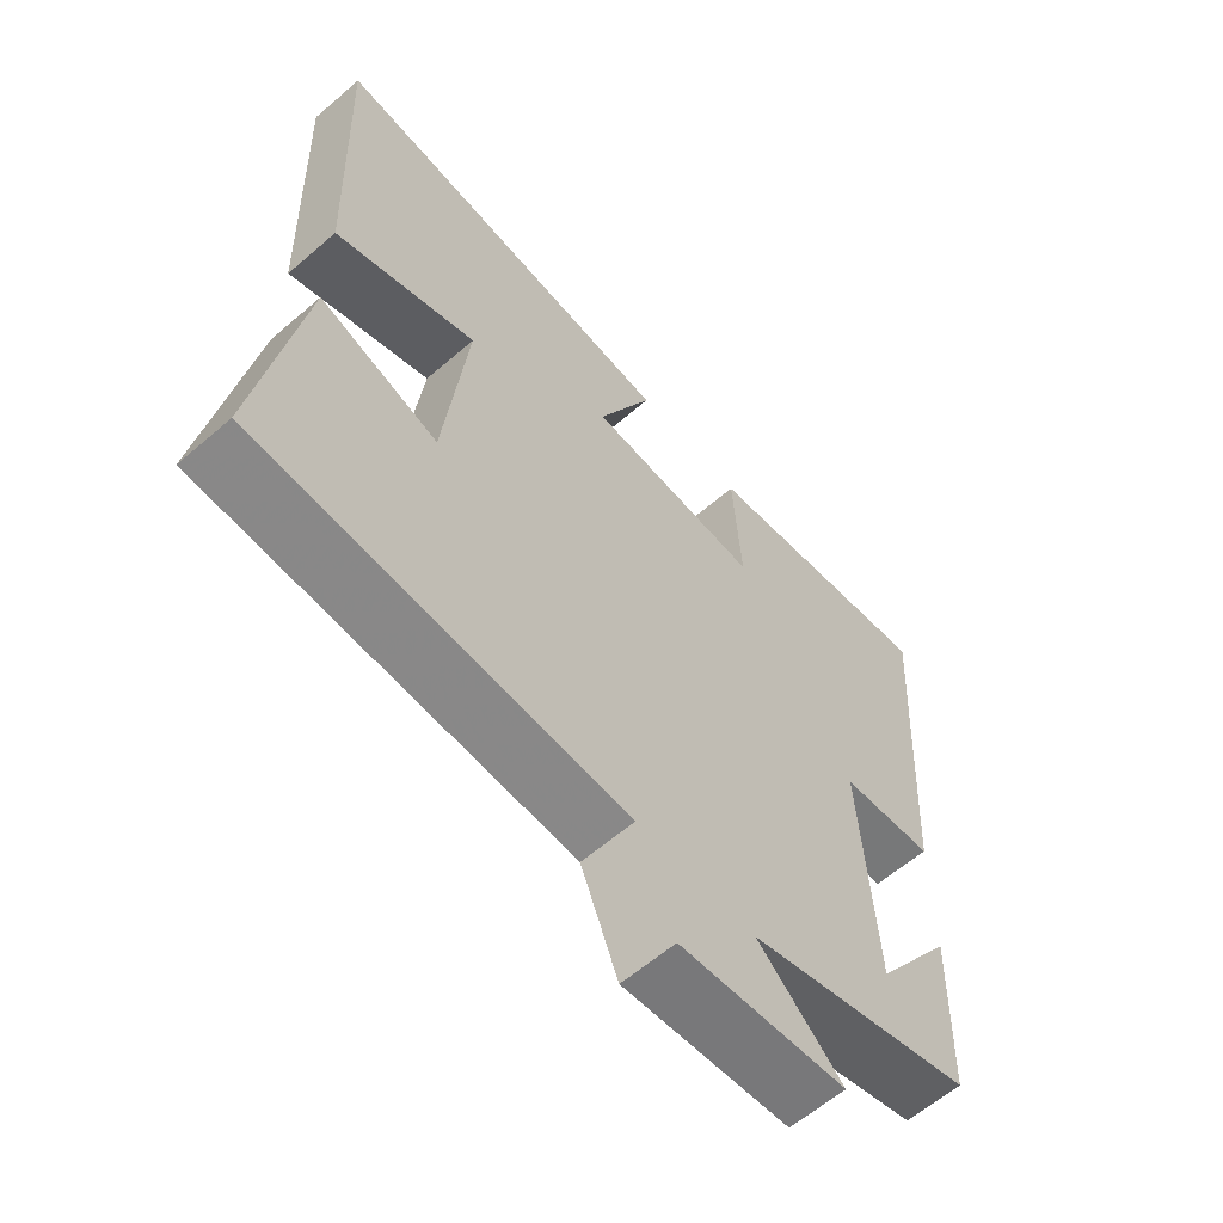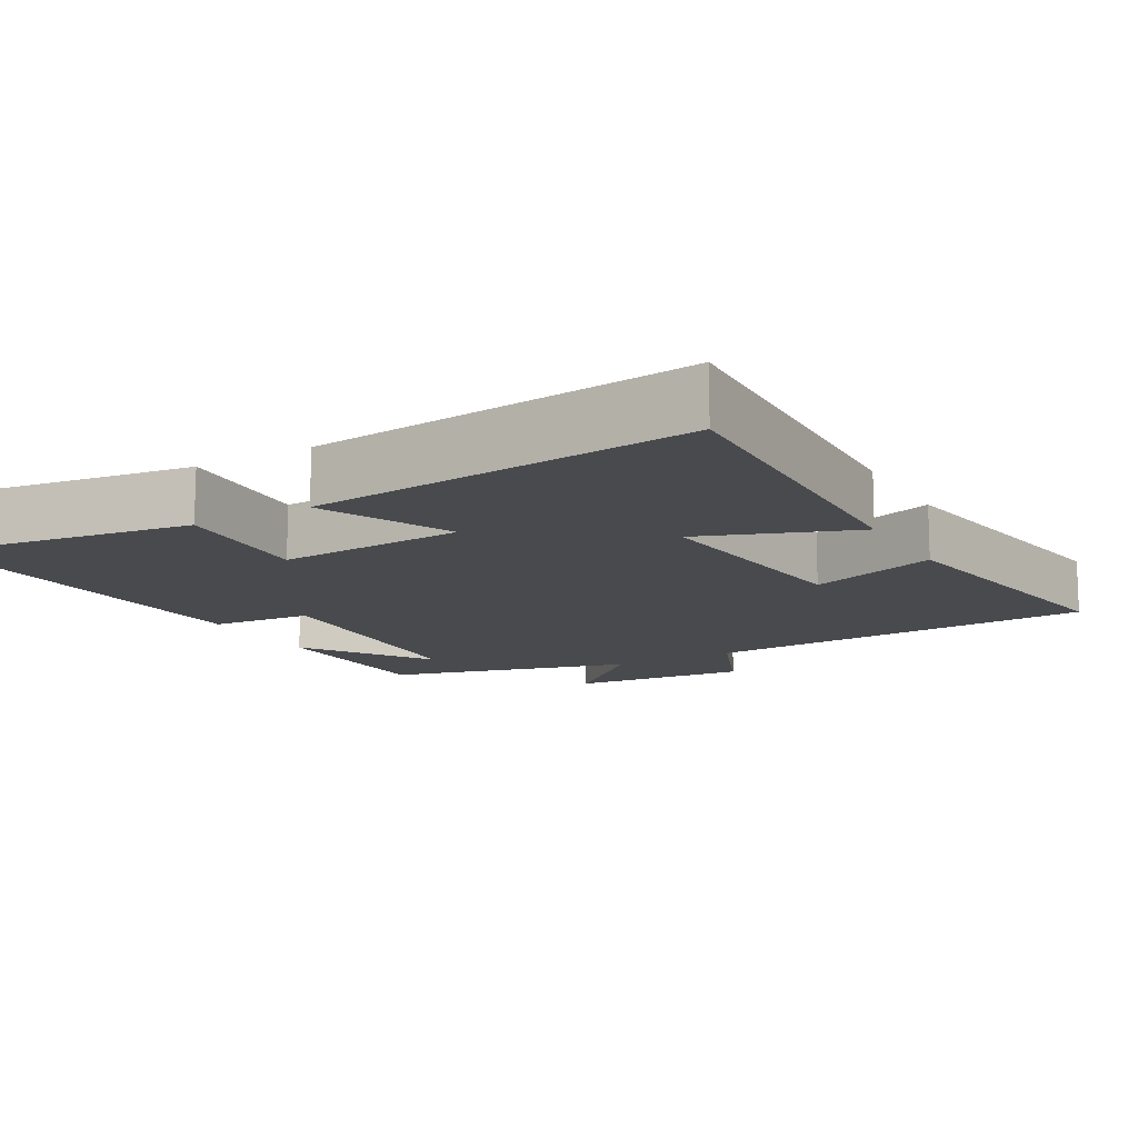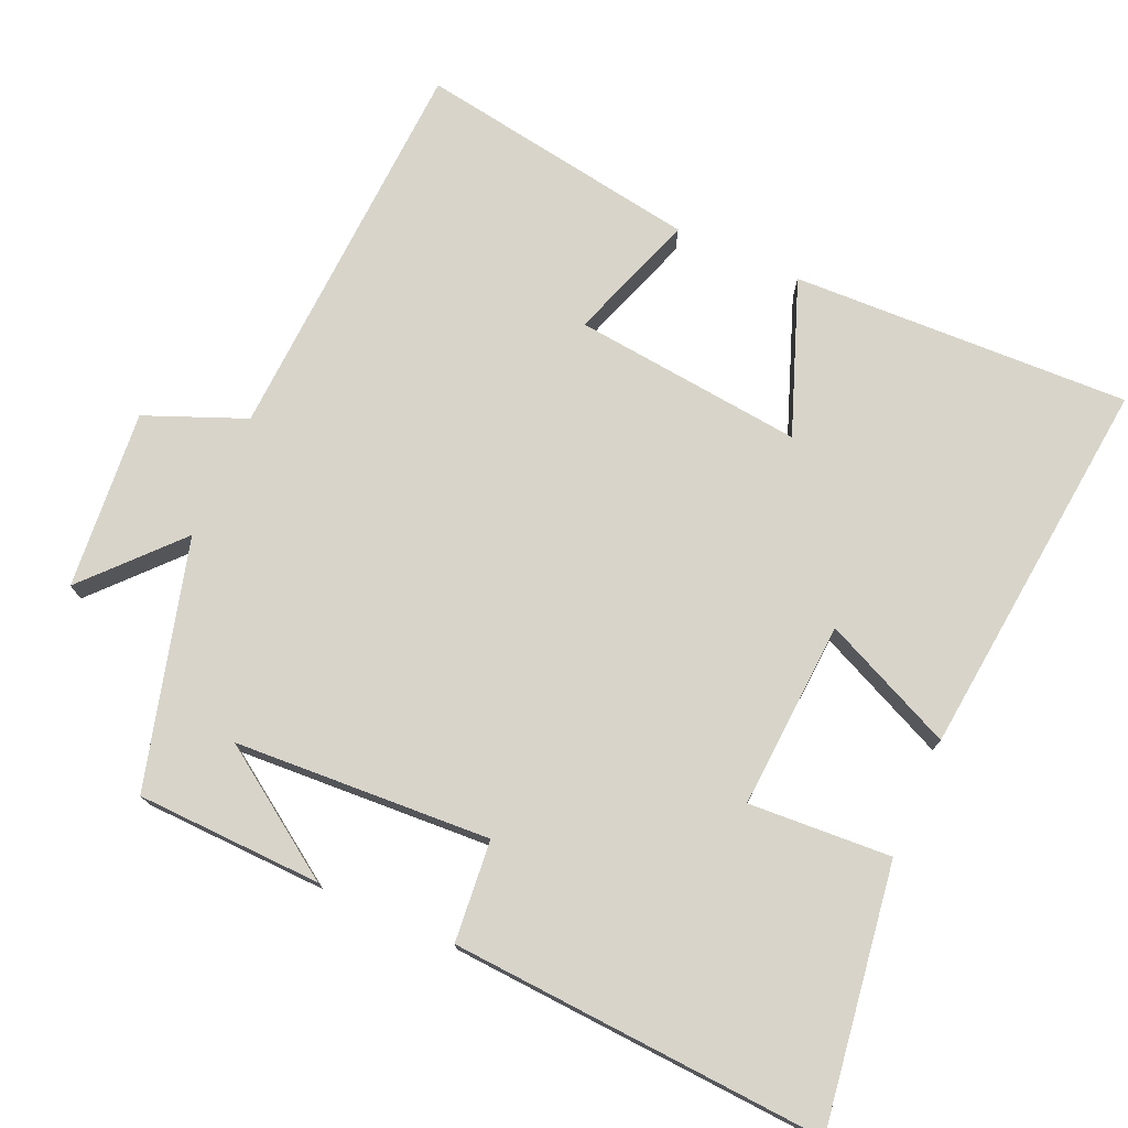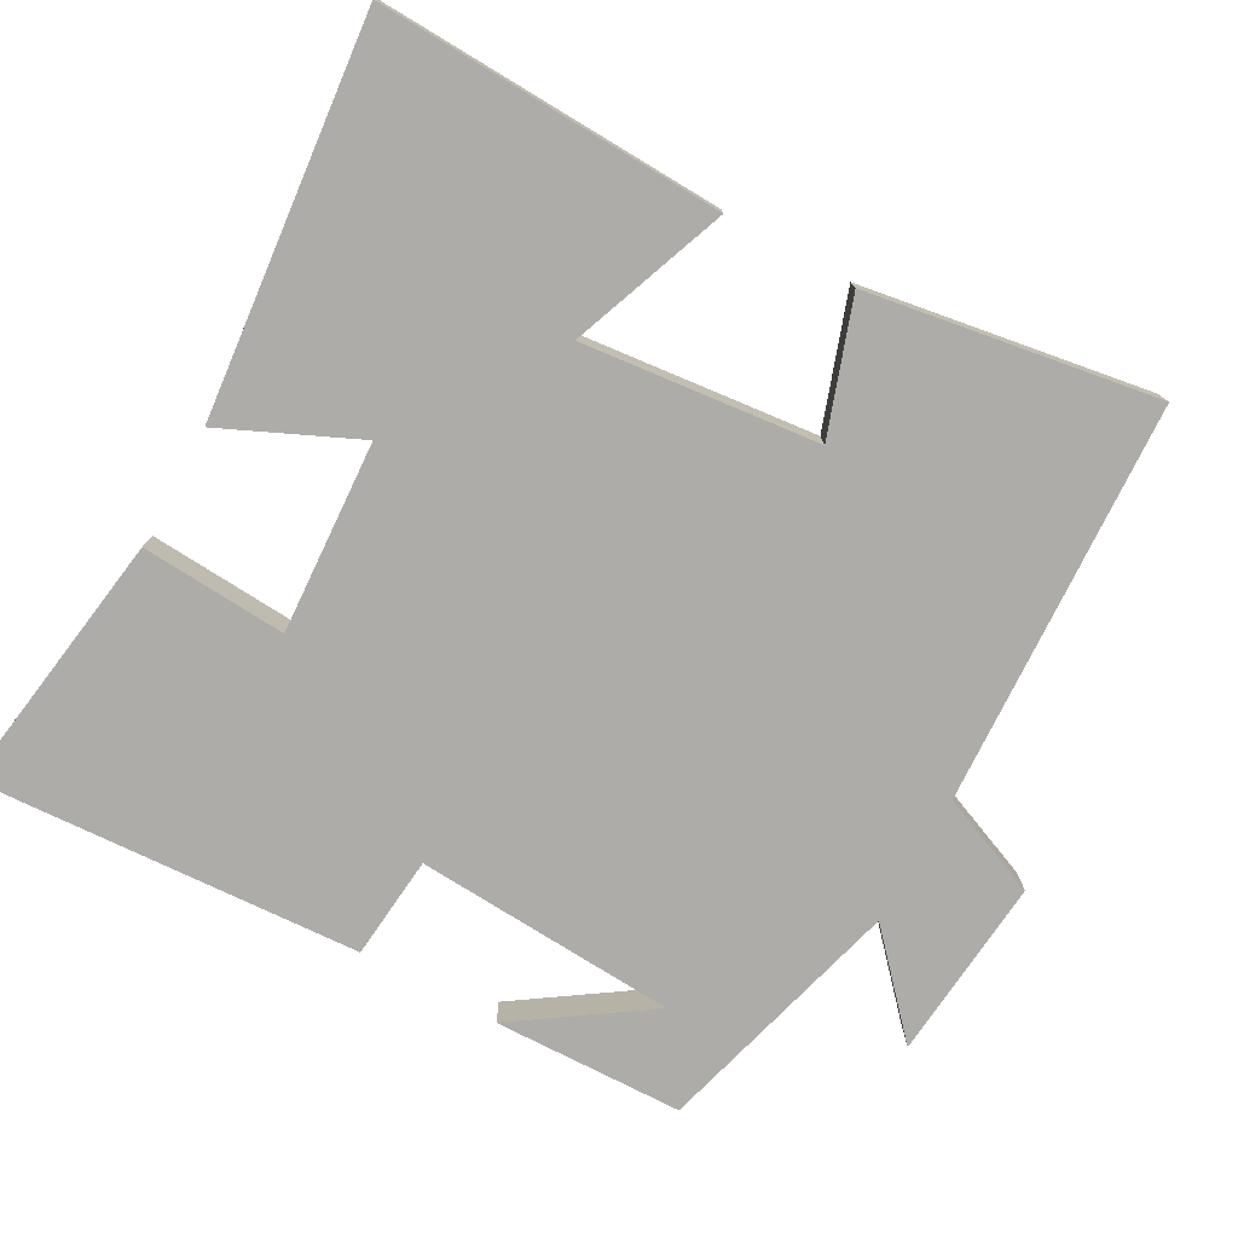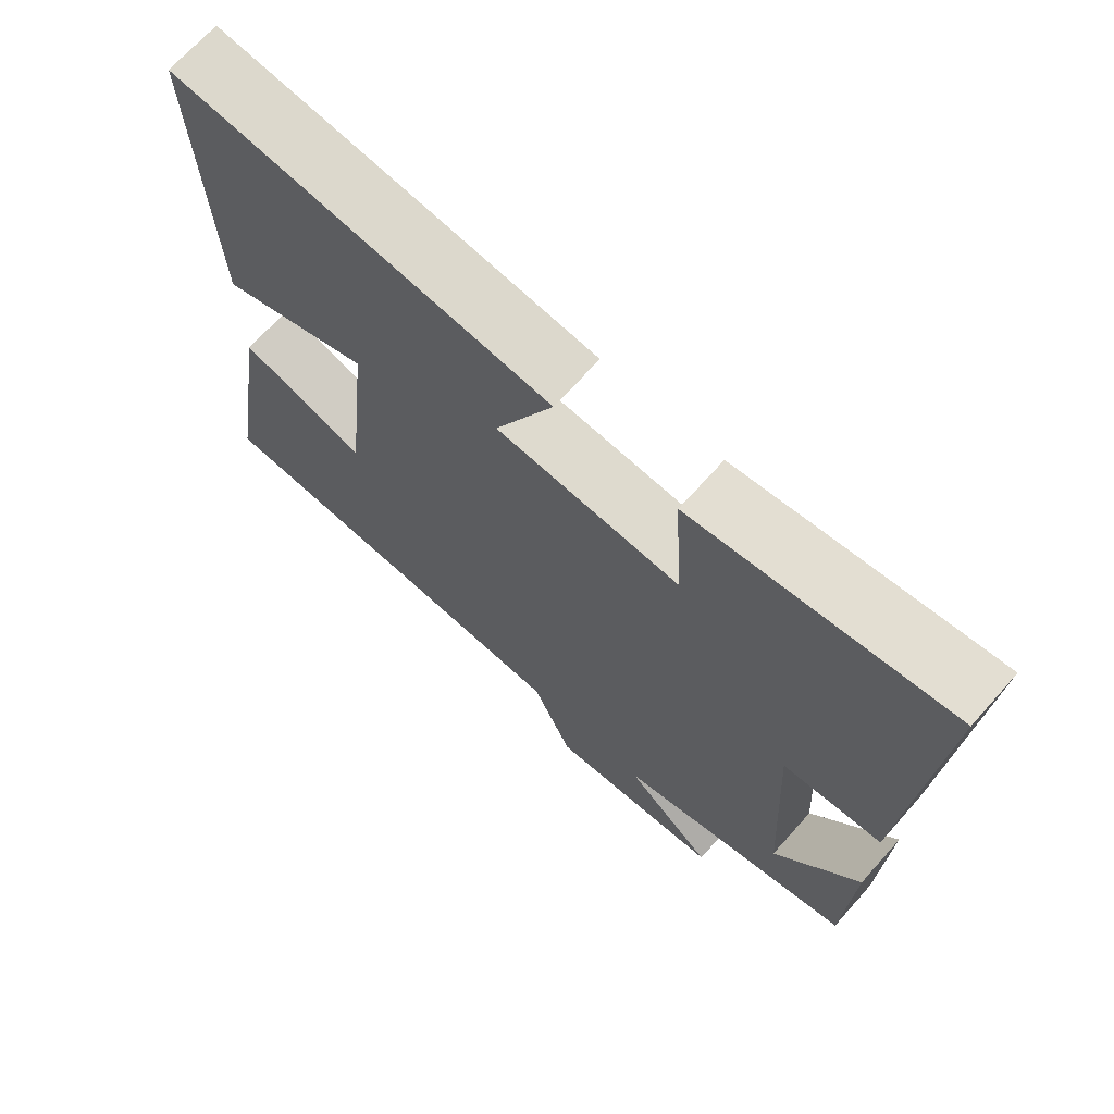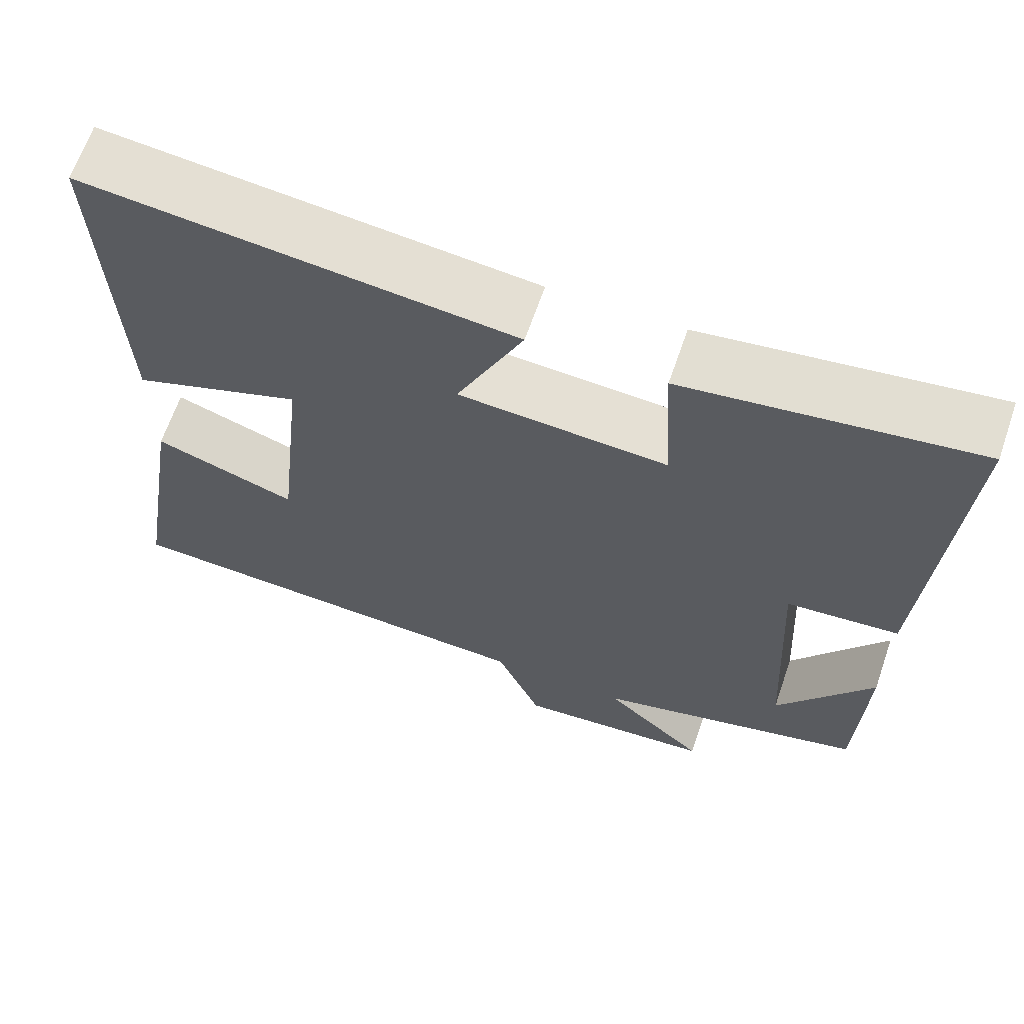
<metadata>
{"format":"obj","ext":"obj","renderer":"f3d","projection":"perspective","resolution":1024,"background":"white","views":[{"elev":-61.1,"azim":131.3,"up":"+Z"},{"elev":-13.1,"azim":29.7,"up":"+Y"},{"elev":75.2,"azim":-66.1,"up":"+Y"},{"elev":-76.9,"azim":61.0,"up":"+Y"},{"elev":69.4,"azim":-138.2,"up":"+Z"},{"elev":65.4,"azim":-161.0,"up":"+Z"}]}
</metadata>
<code>
v -0.492 0.07 -0.408
v -0.5 0.07 -0.153
v -0.381 0.07 -0.328
v -0.361 0.07 0.024
v -0.5 0.07 0.037
v -0.532 0.07 0.552
v -0.175 0.07 0.5
v -0.187 0.07 0.304
v 0.071 0.07 0.32
v -0.011 0.07 0.5
v 0.517 0.07 0.555
v 0.5 0.07 0.09
v 0.289 0.07 0.169
v 0.323 0.07 -0.147
v 0.5 0.07 -0.086
v 0.563 0.07 -0.474
v 0.021 0.07 -0.5
v -0.035 0.07 -0.637
v -0.281 0.07 -0.615
v -0.155 0.07 -0.5
v -0.492 0 -0.408
v -0.5 0 -0.153
v -0.381 0 -0.328
v -0.361 0 0.024
v -0.5 0 0.037
v -0.532 0 0.552
v -0.175 0 0.5
v -0.187 0 0.304
v 0.071 0 0.32
v -0.011 0 0.5
v 0.517 0 0.555
v 0.5 0 0.09
v 0.289 0 0.169
v 0.323 0 -0.147
v 0.5 0 -0.086
v 0.563 0 -0.474
v 0.021 0 -0.5
v -0.035 0 -0.637
v -0.281 0 -0.615
v -0.155 0 -0.5
f 17 18 19 20
f 14 15 16 17
f 13 14 17 20
f 10 11 12 13
f 9 10 13
f 8 9 13 20
f 5 6 7 8
f 4 5 8
f 3 4 8 20
f 1 2 3
f 1 3 20
f 40 39 38 37
f 37 36 35 34
f 40 37 34 33
f 33 32 31 30
f 33 30 29
f 40 33 29 28
f 28 27 26 25
f 28 25 24
f 40 28 24 23
f 23 22 21
f 40 23 21
f 1 21 22 2
f 2 22 23 3
f 3 23 24 4
f 4 24 25 5
f 5 25 26 6
f 6 26 27 7
f 7 27 28 8
f 8 28 29 9
f 9 29 30 10
f 10 30 31 11
f 11 31 32 12
f 12 32 33 13
f 13 33 34 14
f 14 34 35 15
f 15 35 36 16
f 16 36 37 17
f 17 37 38 18
f 18 38 39 19
f 19 39 40 20
f 20 40 21 1

</code>
